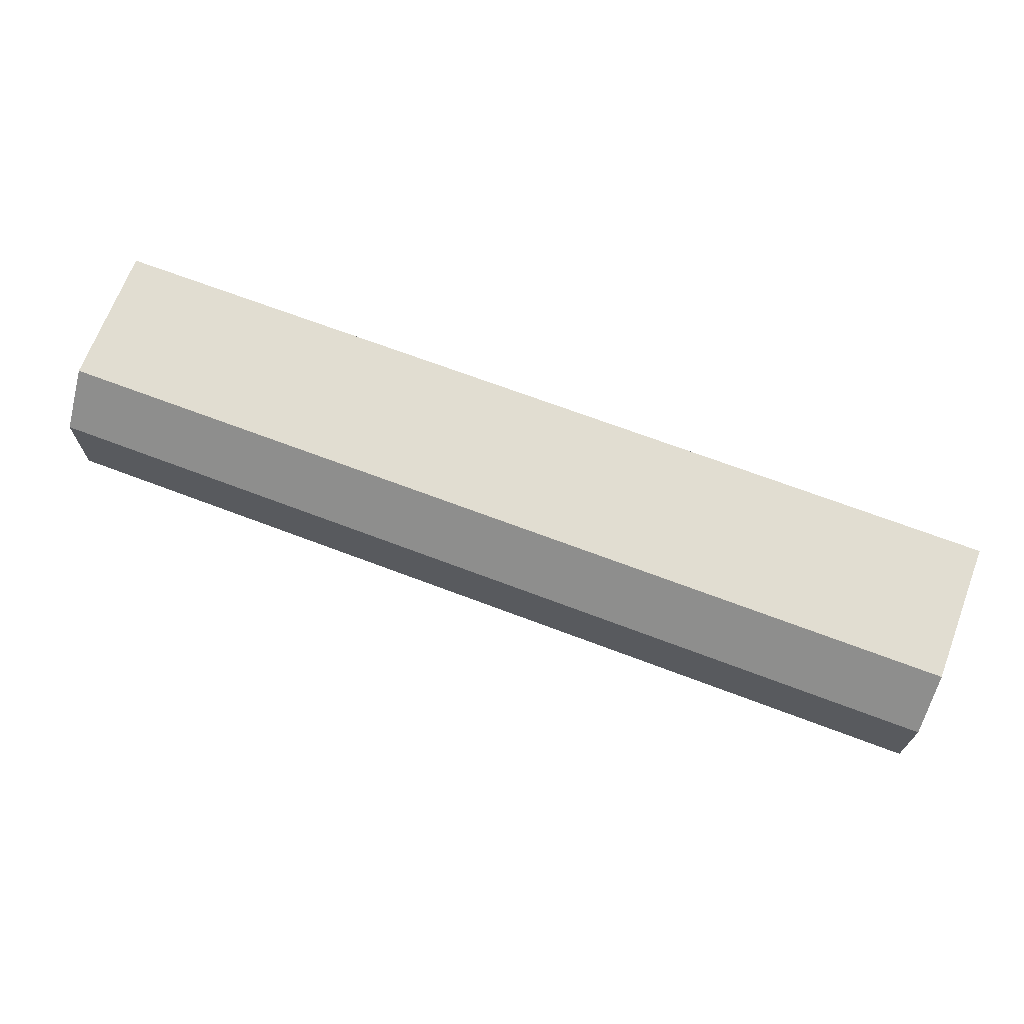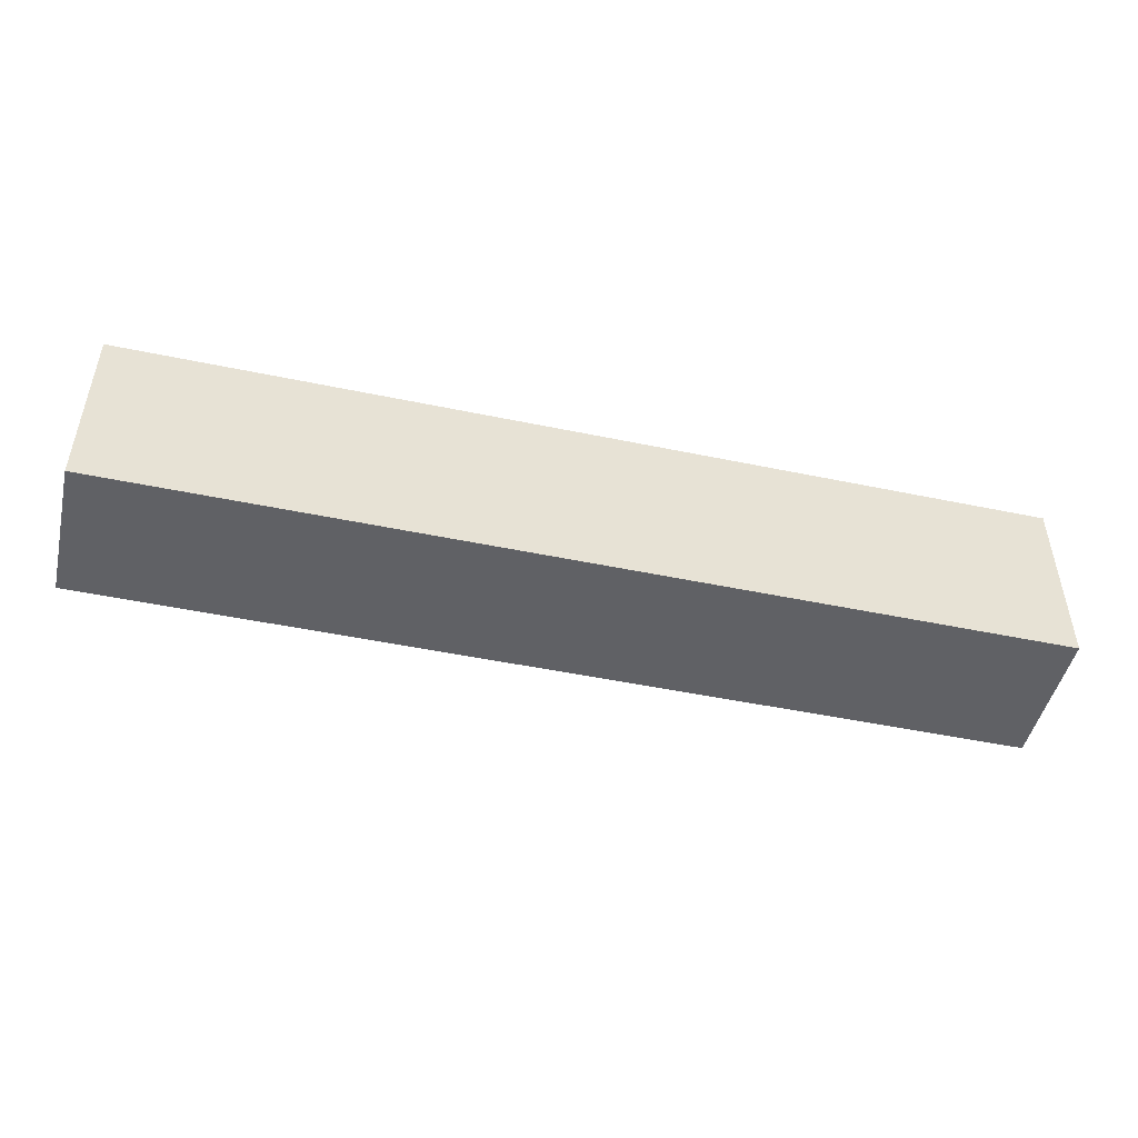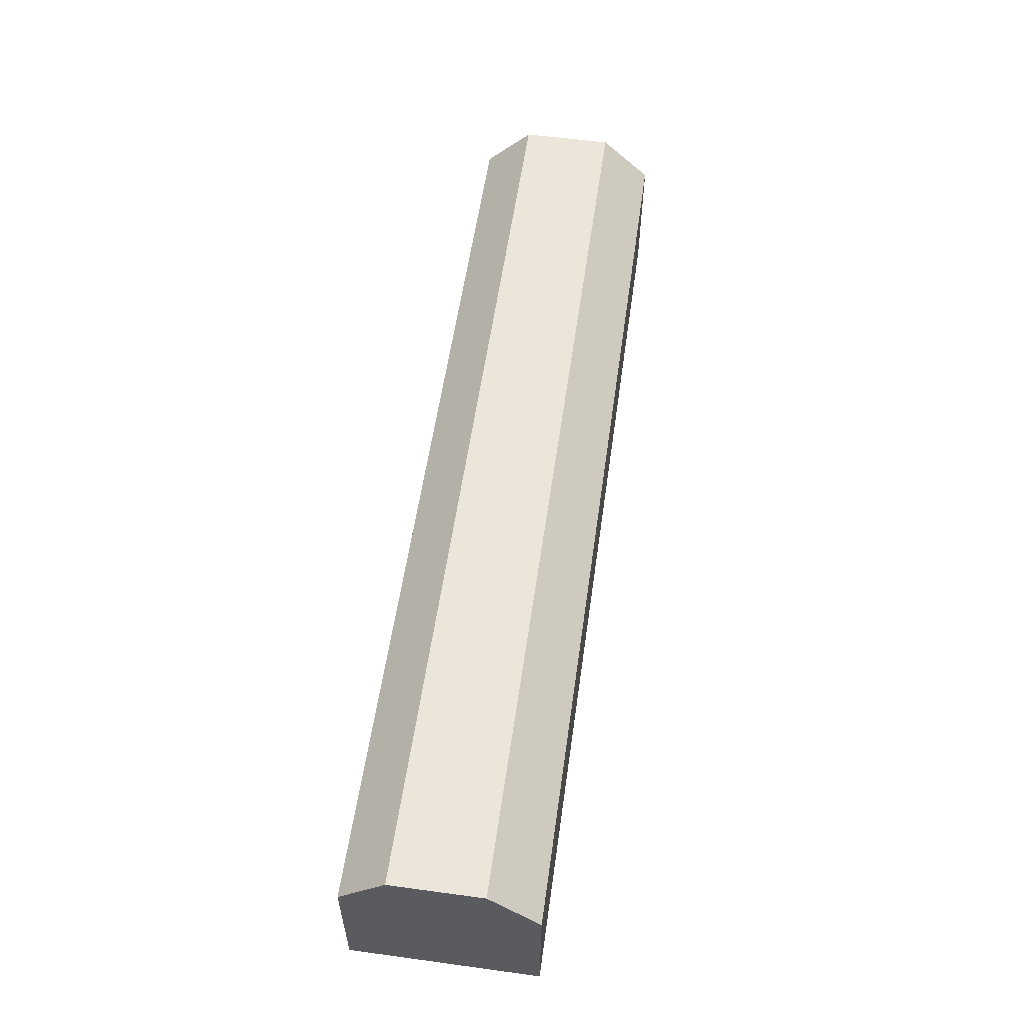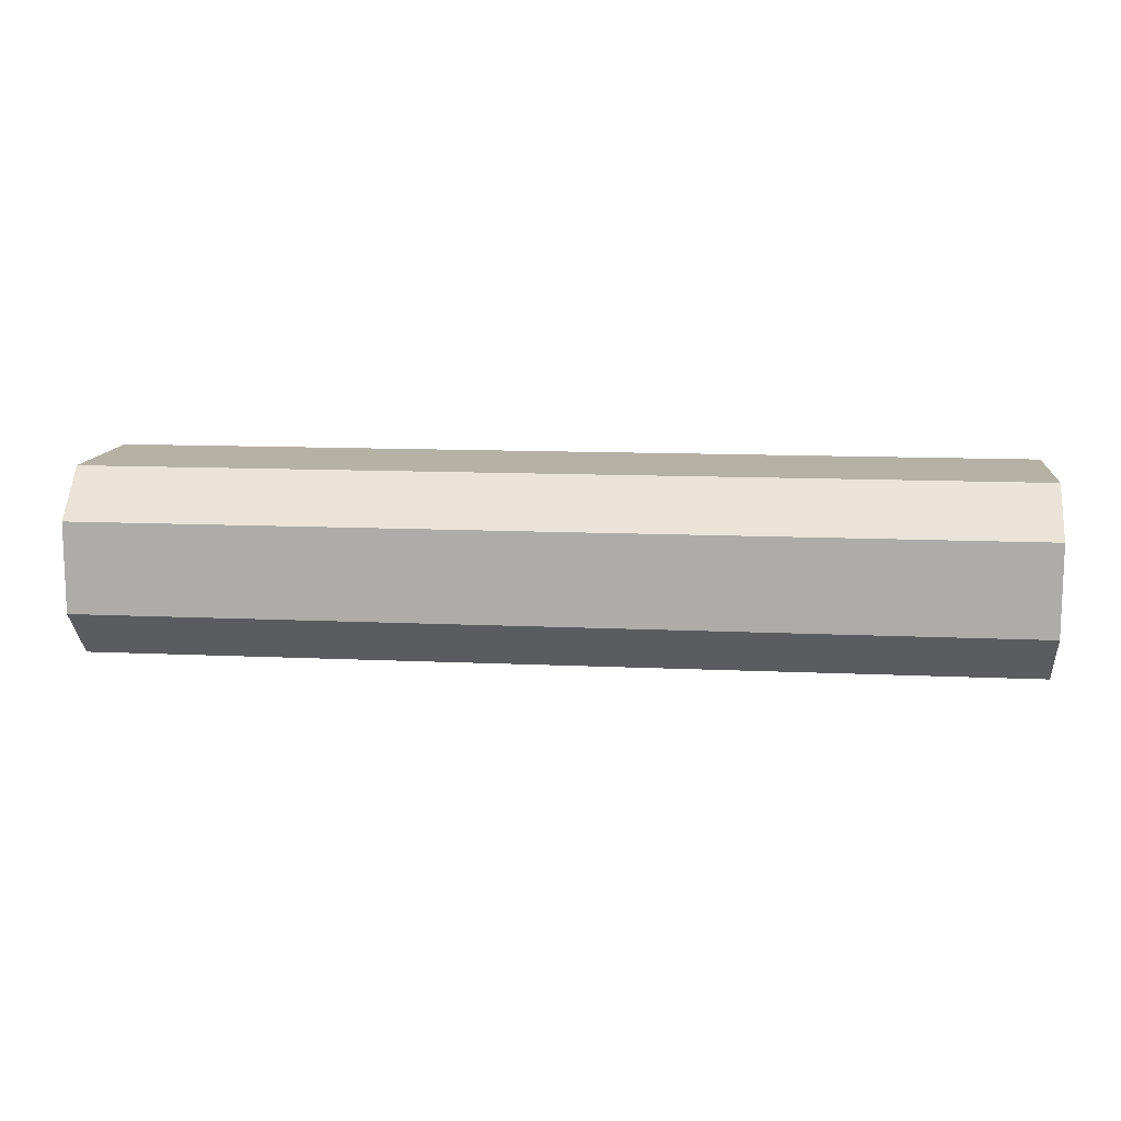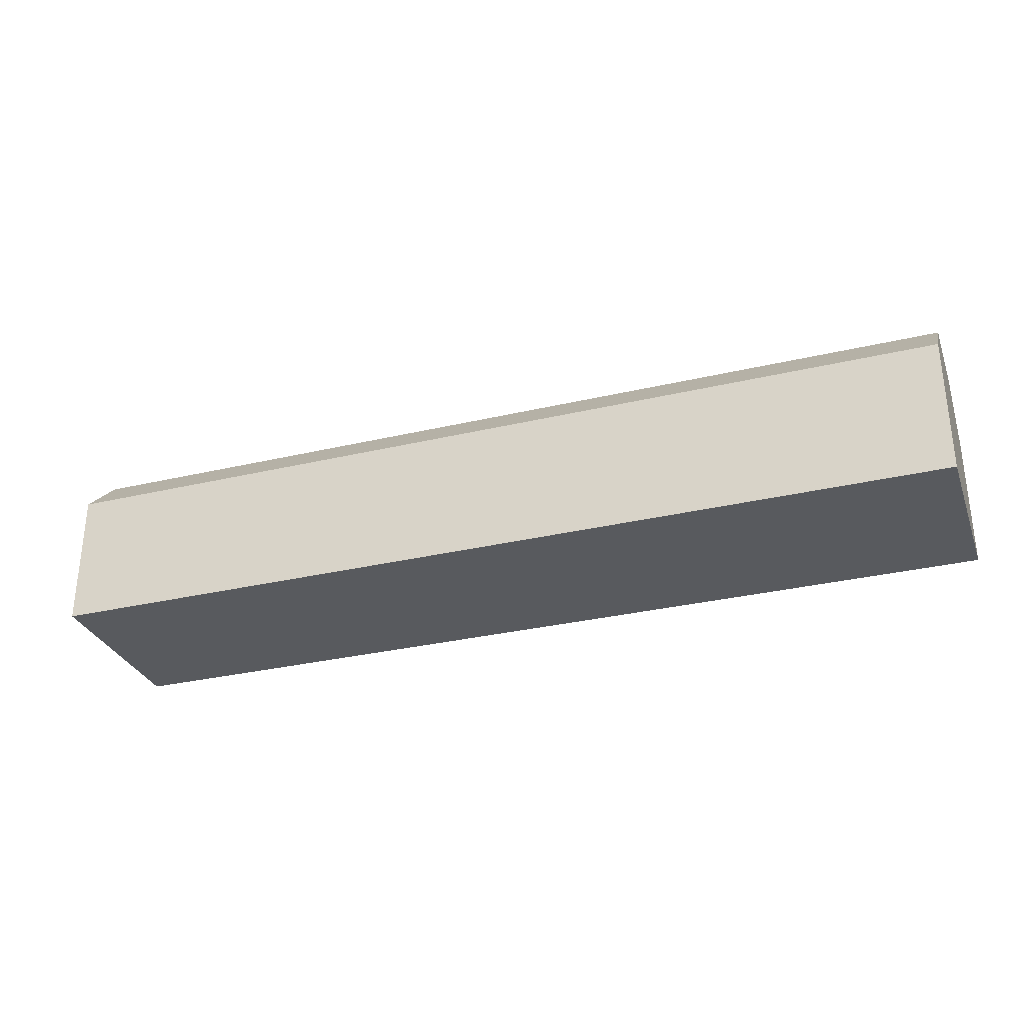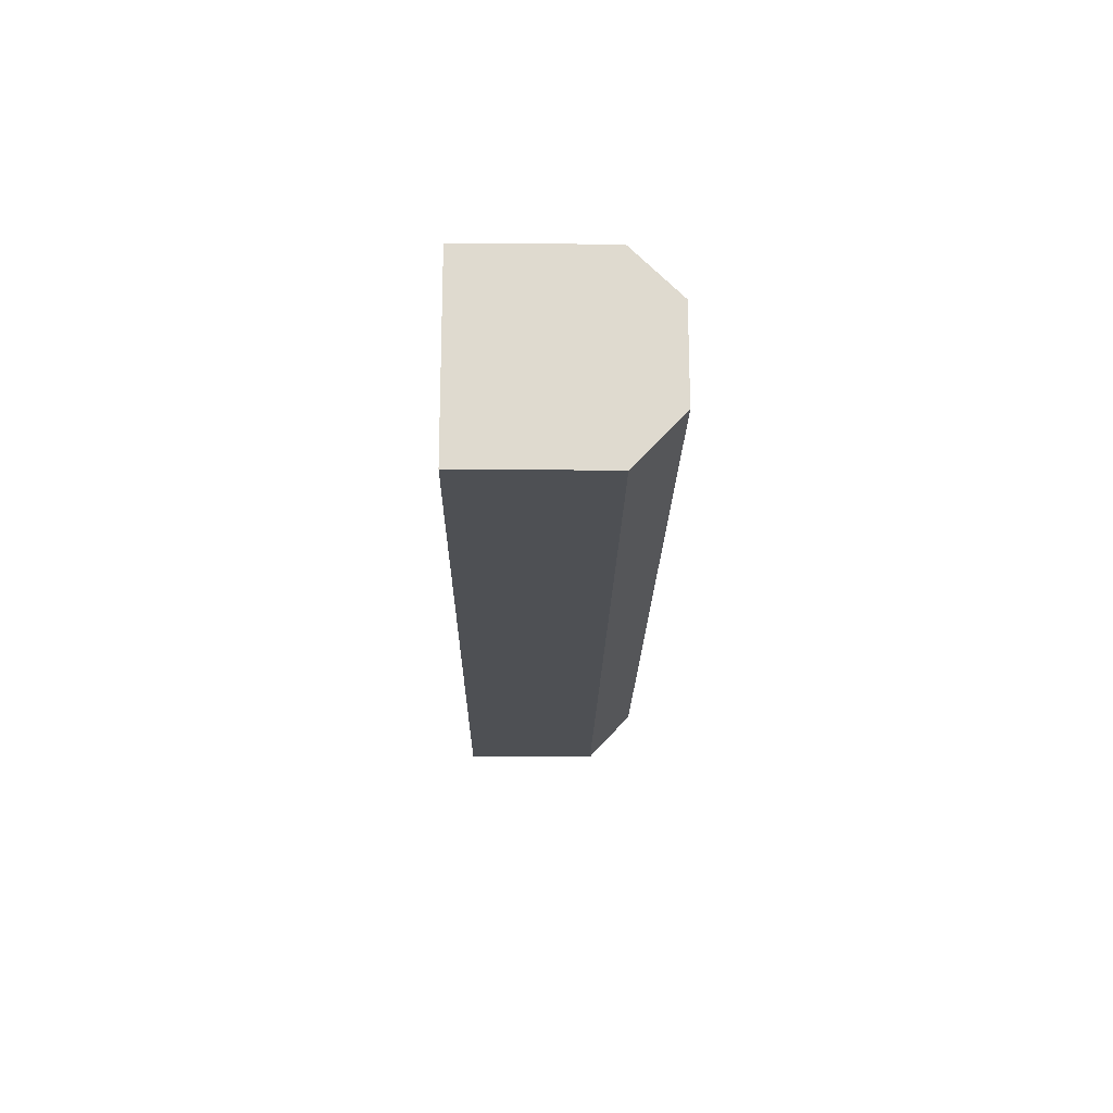
<metadata>
{"format":"obj","ext":"obj","renderer":"f3d","projection":"perspective","resolution":1024,"background":"white","views":[{"elev":68.7,"azim":-159.2,"up":"+Z"},{"elev":-48.0,"azim":-13.2,"up":"+Z"},{"elev":56.6,"azim":98.1,"up":"+Y"},{"elev":11.9,"azim":-173.7,"up":"+Z"},{"elev":-30.8,"azim":18.8,"up":"+Y"},{"elev":-19.0,"azim":89.2,"up":"+Z"}]}
</metadata>
<code>
o object1
g object1
v -0.5 -0 0.6
v -0.5 0.15 0.6
v -0.5 0.2 0.55
v -0.5 0.2 0.453
v -0.5 0.15 0.4
v -0.5 -0 0.4
v 0.5 0 0.6
v 0.5 0.15 0.6
v 0.5 0.2 0.55
v 0.5 0.2 0.453
v 0.5 0.15 0.4
v 0.5 0 0.4
f 2 3 4
f 2 5 6
f 6 1 2
f 2 4 5
f 2 1 7
f 2 7 8
f 10 9 8
f 12 8 7
f 12 11 8
f 11 10 8
f 1 6 12
f 1 12 7
f 11 12 6
f 11 6 5
f 4 10 11
f 4 11 5
f 3 9 10
f 3 10 4
f 2 8 9
f 2 9 3

</code>
